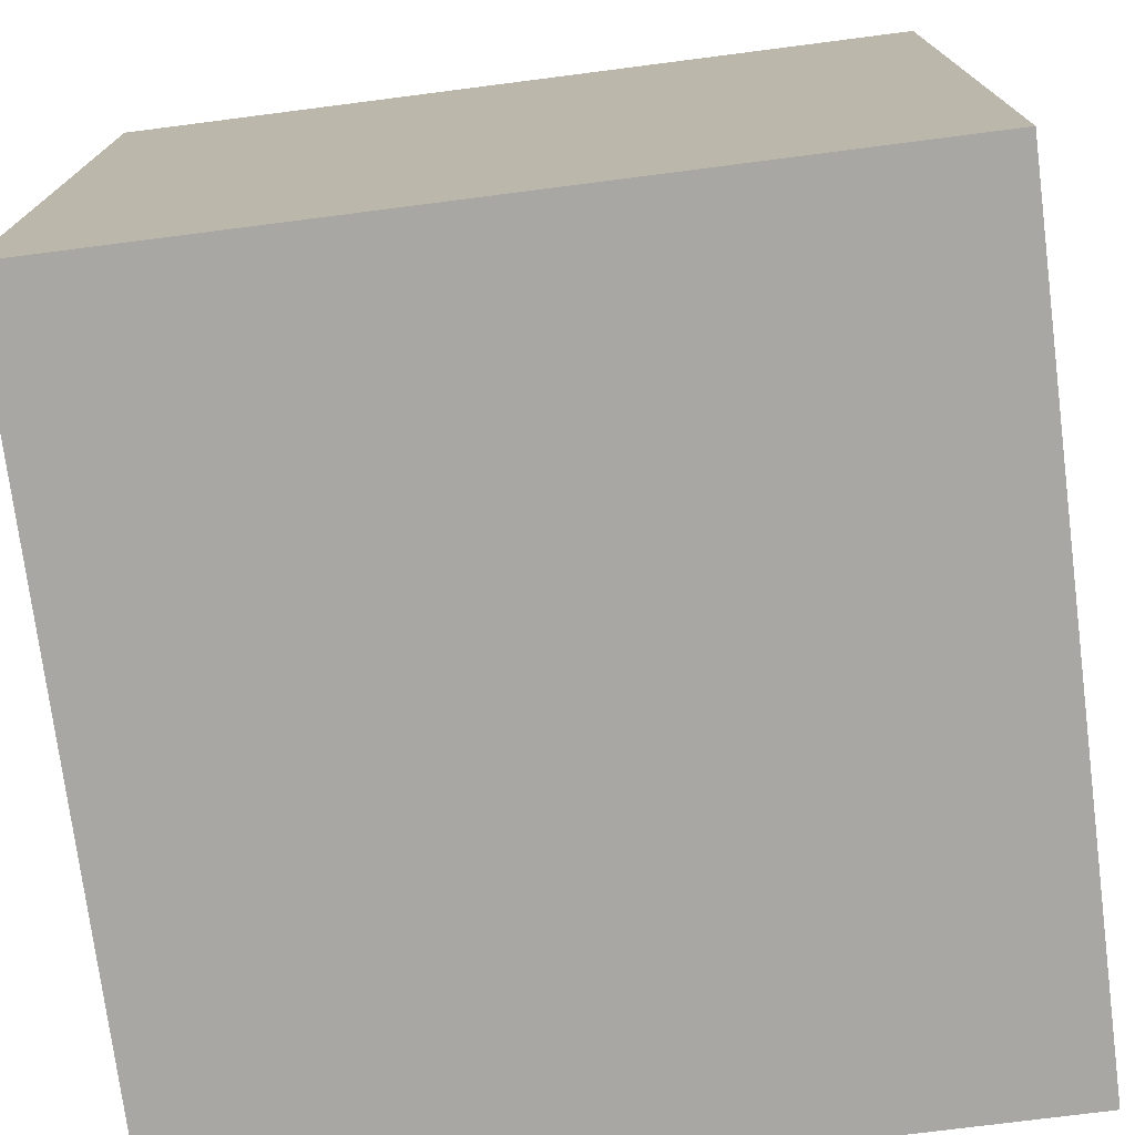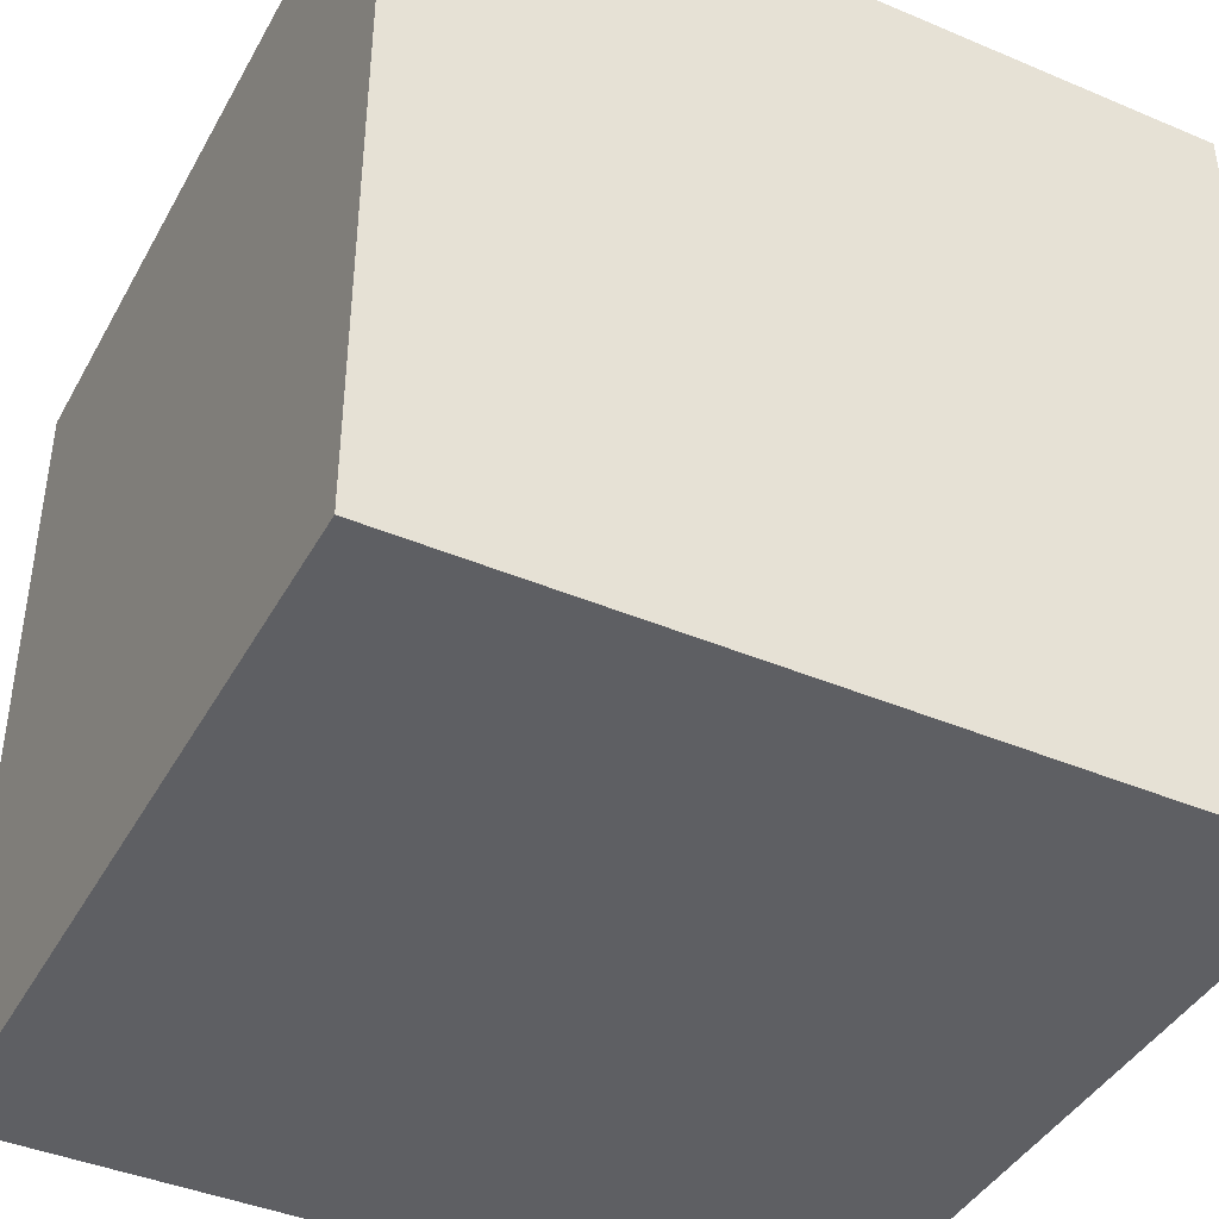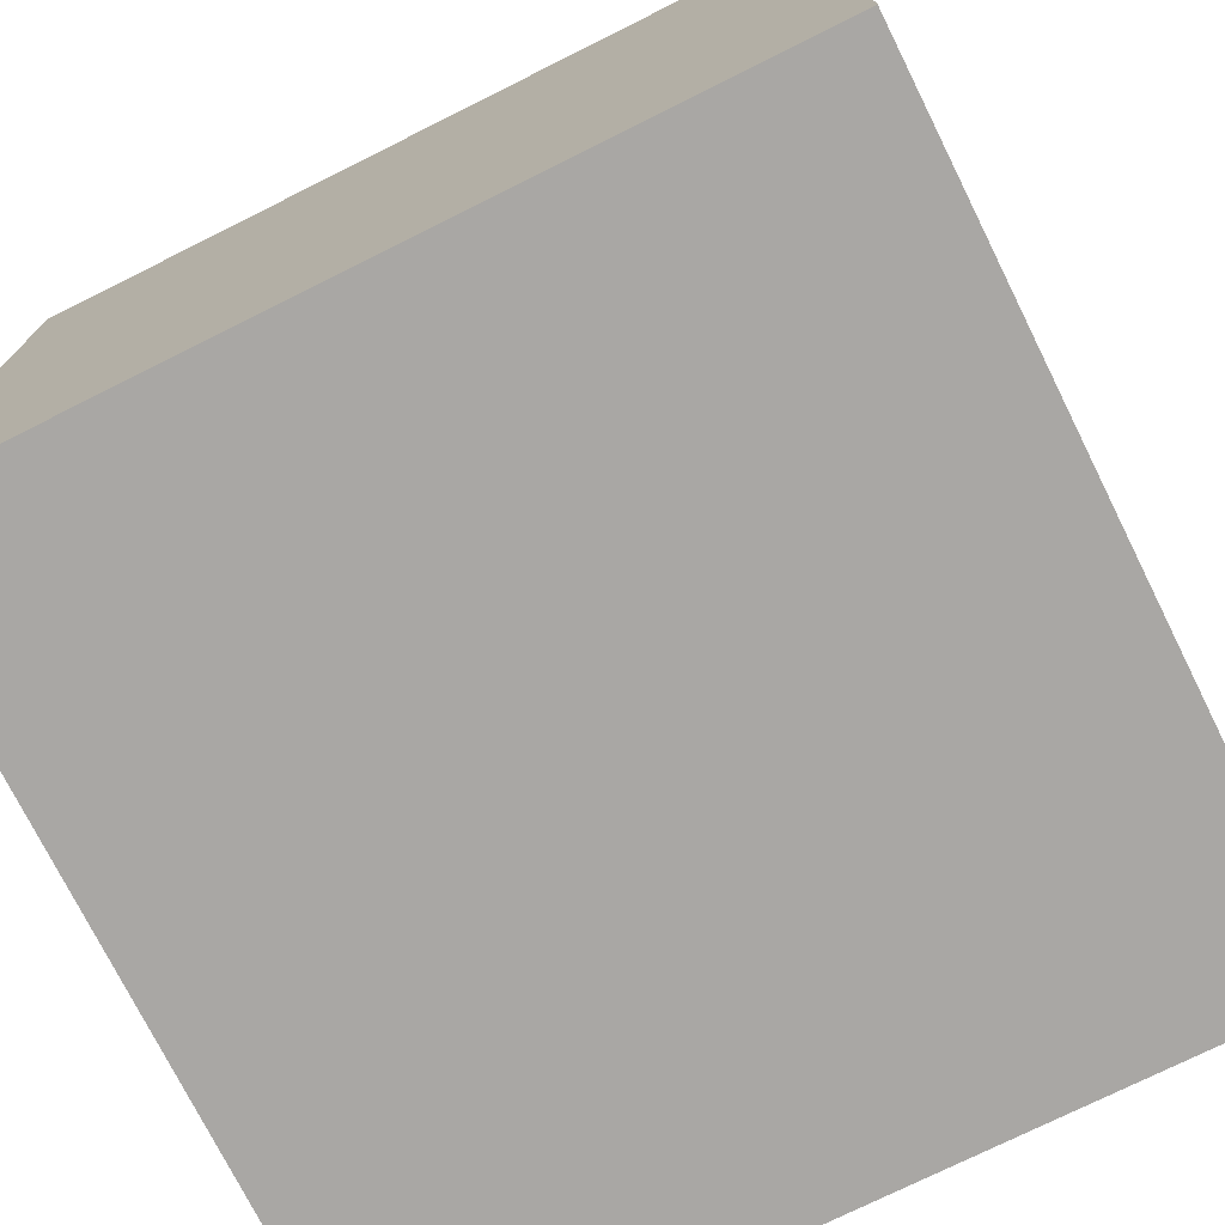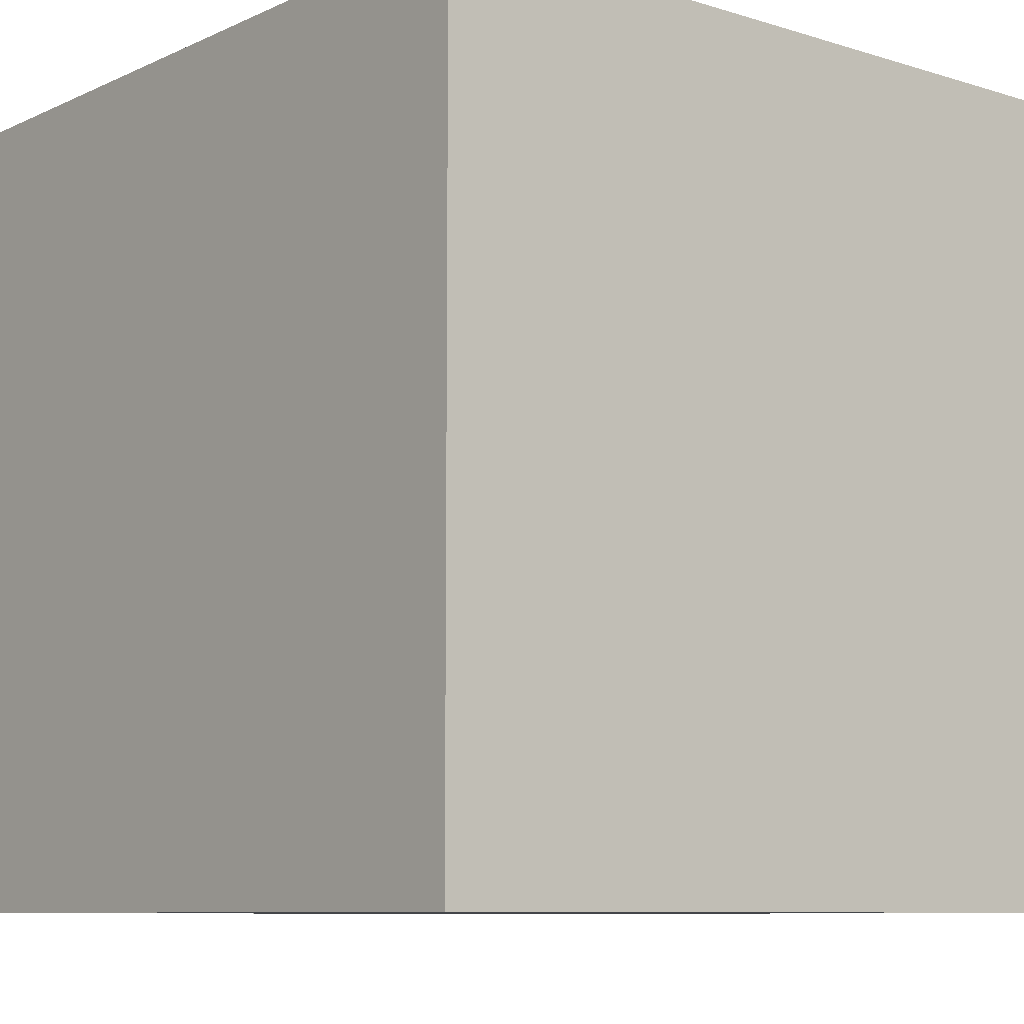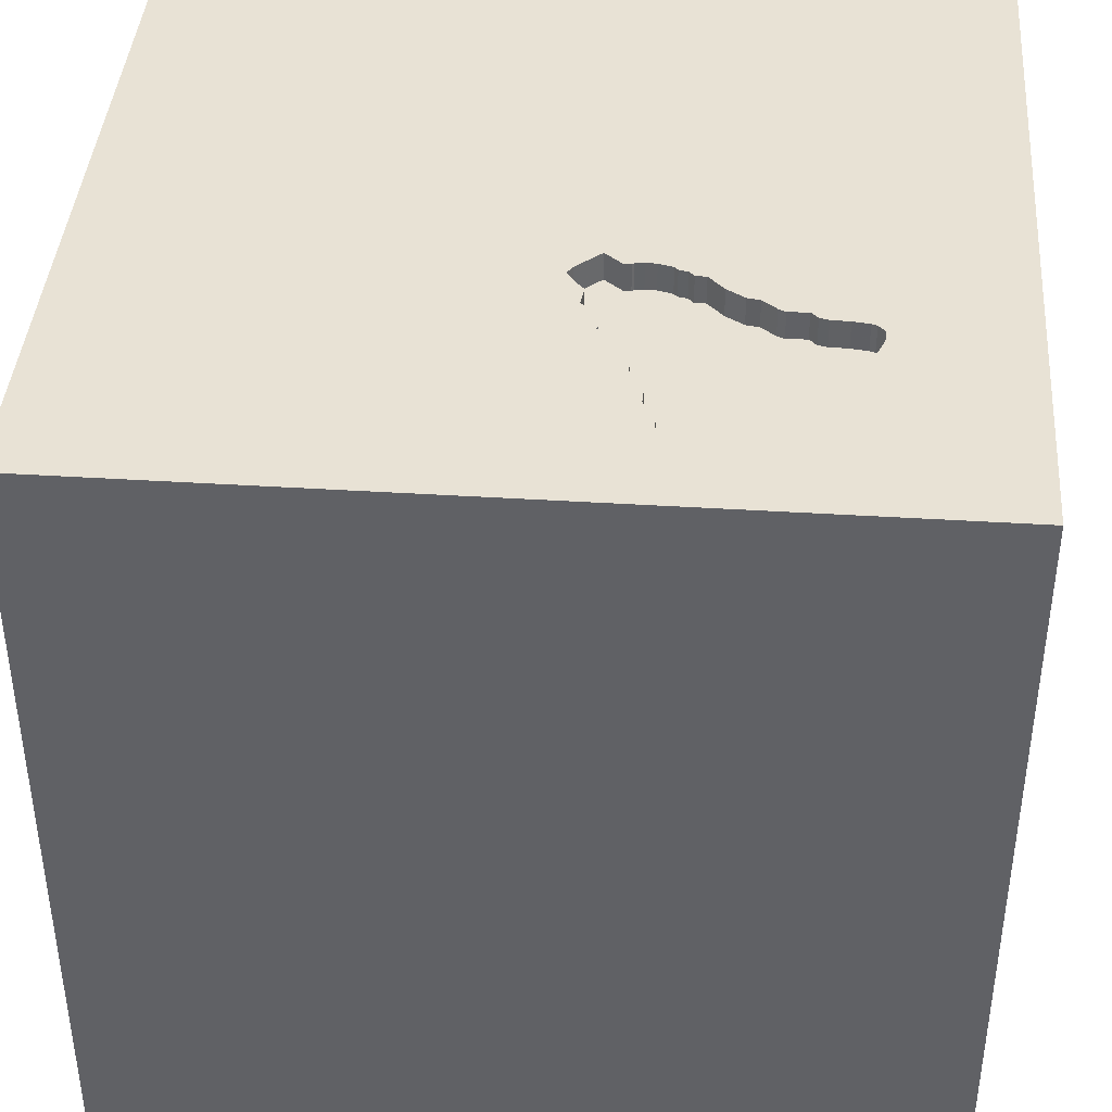
<metadata>
{"format":"obj","ext":"obj","renderer":"f3d","projection":"perspective","resolution":1024,"background":"white","views":[{"elev":-74.7,"azim":-82.7,"up":"+Y"},{"elev":-41.8,"azim":63.0,"up":"+Y"},{"elev":-74.7,"azim":116.5,"up":"+Z"},{"elev":-8.7,"azim":50.3,"up":"+Z"},{"elev":40.8,"azim":94.4,"up":"+Y"}]}
</metadata>
<code>
o bell_196
v 0.9403 1.5 -0.3118
v 0.9534 1.5 -0.3241
v 0.4653 1.5 -0.09377
v 0.4653 1.4 -0.09377
v 0.5086 1.5 -0.6116
v 0.5086 1.4 -0.6116
v 0.9132 1.5 -0.2865
v 0.9132 1.4 -0.2865
v 0.908 1.4 -0.9098
v 0.3871 1.5 -0.0834
v 0.3871 1.4 -0.0834
v 1.228 1.5 -0.3928
v 1.058 1.5 -0.3336
v 0.986 1.5 -0.3295
v 0.986 1.4 -0.3295
v 0.3327 1.5 -0.2021
v 0.9348 1.5 -0.8812
v 0.567 1.5 -0.8044
v 0.567 1.4 -0.8044
v 0.612 1.5 -0.9846
v -0.778 0.1562 -1.5
v -1.042 1.042 -1.5
v -0.7552 0.9635 1.5
v -1.025 -0.6445 -1.5
v -0.8333 -1.5 -1.042
v -0.7812 -1.5 1.302
v -1.042 -1.5 -0.3646
v -0.651 -1.5 0.8984
v -0.6055 1.5 0.1888
v -0.5143 1.5 -1.038
v -0.8073 -1.198 1.5
v 0.4378 1.5 -0.5202
v 0.9582 1.5 -0.8562
v 0.9582 1.4 -0.8562
v 0.6035 1.5 -0.9265
v 0.6035 1.4 -0.9265
v 1.029 1.5 -0.8473
v 0.8935 1.5 -0.2807
v 0.3456 1.5 -0.1278
v 0.5901 1.5 -0.135
v 0.5901 1.4 -0.135
v 0.4525 0.3451 -1.5
v 0.1953 0.4948 1.5
v 0.4167 -0.1562 1.5
v -0.1302 1.12 -1.5
v 0.2604 1.172 1.5
v 0.4687 -0.625 1.5
v 0.2083 -1.5 -0.8333
v 0.4297 -1.5 0.4687
v 0.5469 -1.5 -0.2083
v 0.3906 -1.5 1.198
v 0.1302 -1.5 -1.5
v 0.2083 -1.5 -1.25
v 0.1562 -1.5 -0.4167
v 0.1302 -1.5 1.5
v 0.3056 1.5 -0.1705
v 0.4297 1.5 0.2865
v 0.1562 1.5 -0.1302
v 0.8757 1.5 0.9896
v 0.5364 1.5 -0.6813
v -0.1042 1.5 -1.5
v 0.5729 1.5 -1.224
v 0.1562 1.5 -0.5208
v 0.1042 1.5 1.5
v 0.06022 -0.7845 -1.5
v 0.651 -1.185 1.5
v 1.038 1.5 -0.3278
v 1.038 1.4 -0.3278
v 1.263 1.5 -0.463
v 1.263 1.4 -0.463
v 0.4189 1.5 -0.06287
v 0.4189 1.4 -0.06287
v 1.15 1.5 -0.3695
v 0.6428 1.5 -0.1592
v 0.6428 1.4 -0.1592
v 0.02604 -1.094 1.5
v -0.05208 -0 1.5
v -0.1562 -0.4688 1.5
v 0 -1.5 0.05208
v -0.1042 -1.5 1.198
v -0.1823 -1.5 0.5599
v -0.2734 1.5 1.107
v -0.3125 1.068 1.5
v 0.6227 1.5 -0.1404
v 0.57 1.5 -0.1162
v 0.57 1.4 -0.1162
v 0.3649 1.5 -0.3892
v 0.3649 1.4 -0.3892
v 0.3056 1.4 -0.1705
v 0.6227 1.4 -0.1404
v 0.3489 1.5 -0.2989
v 0.908 1.5 -0.9098
v 1.061 -0.6966 -1.5
v 1.224 0.1562 -1.5
v 1.042 0.4427 1.5
v 1.25 -0.1562 1.5
v 1.198 -0.625 1.5
v 1.055 -1.5 0.3125
v 1.094 -1.5 -0.1823
v 1.5 -1.5 1.5
v 1.029 -1.5 -0.7552
v 1.5 -1.5 -1.5
v 1.042 -1.5 0.8333
v 1.224 1.5 -0.1562
v 1.146 1.5 -0.7292
v 1.5 1.5 -1.5
v 1.14 1.5 -0.6619
v 0.6191 1.5 -1.004
v 0.6191 1.4 -1.004
v 1.091 1.5 -0.3649
v 1.091 1.4 -0.3649
v 0.9774 1.5 -0.8491
v 0.7818 1.5 -0.239
v 1.257 1.5 -0.4827
v 1.257 1.4 -0.4827
v 1.221 1.5 -0.5618
v 1.221 1.4 -0.5618
v -0.4687 0.4167 1.5
v -0.625 -0.3906 1.5
v -0.4687 -1.5 -0
v -1.5 -1.094 0.5208
v -1.5 -0.651 0.1562
v -1.5 -0.5599 1.25
v -1.5 -0.625 -1.302
v -1.5 -0.625 0.7292
v -1.5 0.4167 0.1562
v -1.5 0.5208 1.172
v -1.5 0.1823 -0.4687
v -1.5 0.3906 0.625
v -1.5 0.1562 -1.5
v -1.5 0.4427 -1.211
v -1.5 -0.1042 1.5
v -1.5 0.02604 -1.094
v -1.5 -0.1042 0.1562
v -1.5 0.02604 1.094
v -1.5 1.25 0.6641
v -1.5 1.211 -0.1823
v -1.5 1.5 1.5
v -1.5 1.5 -1.5
v -1.5 -0.599 -0.8594
v -1.5 -0.4687 -0.4167
v -1.5 -1.5 -0.1302
v -1.5 -1.5 1.5
v -1.5 -1.5 -1.5
v -1.5 1.5 -0.1302
v -1.5 -1.302 0.05208
v -1.5 -1.198 -0.5208
v -1.5 0.8073 -0.625
v -1.5 0.8333 0.1562
v 0.7425 1.5 -1.006
v 0.7425 1.4 -1.006
v 0.4811 1.5 -0.1085
v 0.7137 1.5 -1.017
v 0.5238 1.5 -0.122
v 0.8935 1.4 -0.2807
v 0.6848 1.5 -1.028
v 0.6848 1.4 -1.028
v 0.3597 1.5 -0.2336
v 1.055 1.003 -1.5
v 0.5166 1.5 -0.6568
v 0.7292 1.146 1.5
v 1.084 1.5 -0.7352
v 0.4676 1.5 -0.5481
v 0.4676 1.4 -0.5481
v 1.085 1.5 -0.7741
v 1.085 1.4 -0.7741
v 0.3502 1.5 -0.3378
v 0.3502 1.4 -0.3378
v 0.3489 1.4 -0.2989
v 1.112 1.5 -0.6979
v 0.6658 1.5 -0.1682
v 1.084 1.4 -0.7352
v 1.228 1.4 -0.3928
v 0.6014 1.5 -0.8616
v 0.6014 1.4 -0.8616
v 1.354 1.5 -0.625
v 0.4073 1.5 -0.4917
v 0.4073 1.4 -0.4917
v 0.406 1.5 -0.4528
v 0.406 1.4 -0.4528
v 0.3959 1.5 -0.4434
v 1.5 -0.5729 -1.104
v 1.5 -1.042 -0
v 1.5 -0.8203 1.12
v 1.5 0.7845 1.165
v 1.5 0.1237 -0.4427
v 1.5 -0.1042 0.5339
v 1.5 0.1042 -1.5
v 1.5 0.4167 -1.198
v 1.5 0.1302 1.5
v 1.5 1.12 -0.6901
v 1.5 0.9375 0.1823
v 1.5 -1.5 0.1302
v 1.5 1.5 -0.1302
v 1.5 1.5 1.5
v 0.3858 1.5 -0.434
v 0.3859 1.4 -0.434
v 0.5166 1.4 -0.6568
v -1.198 0.4427 1.5
v -1.198 -0.1823 1.5
v -1.198 -0.625 1.5
v -1.094 -1.5 0.2344
v -1.276 -1.5 0.8724
v -1.12 1.5 0.8854
v -1.276 1.5 -0.1562
v 0.5711 1.5 -0.7328
v 0.5573 1.5 -0.7073
v 0.5573 1.4 -0.7073
v 1.226 1.5 -0.5292
v 1.226 1.4 -0.5292
v 1.079 1.5 -0.7937
v 1.079 1.4 -0.7937
v 1.111 1.5 -0.3708
v 0.5938 1.5 -0.8294
v 0.5938 1.4 -0.8294
v 1.255 1.5 -0.4179
v -0.3646 -1.198 1.5
v -0.3906 -1.5 -0.8984
v 0.5711 1.4 -0.7328
v 1.255 1.4 -0.4179
v 0.3783 1.5 -0.4017
v 0.3783 1.4 -0.4017
v 1.203 1.5 -0.5949
v 1.203 1.4 -0.5949
v 0.8333 -0.1562 1.5
v 0.7326 1.5 -0.2001
v 0.9774 1.4 -0.8491
v 0.6888 1.5 -0.1772
v 0.6888 1.4 -0.1772
v 0.7818 1.4 -0.239
v 0.6459 1.5 -1.029
v 0.6459 1.4 -1.029
v 0.4989 1.5 -0.1251
v 0.4989 1.4 -0.1251
v 1.171 1.5 -0.6284
v 0.6024 1.5 -0.8941
v 1.058 1.4 -0.3336
v 1.14 1.4 -0.6619
v 1.029 1.4 -0.8473
v 0.8676 1.5 -0.2815
v 0.8676 1.4 -0.2815
v 0.3605 1.5 -0.2595
v 0.3605 1.4 -0.2595
v 1.15 1.4 -0.3695
v 0.6951 1.5 -0.1705
v 0.6951 1.4 -0.1705
v 1.111 1.4 -0.3708
v 0.3543 1.5 -0.2662
v 0.612 1.4 -0.9846
v 0.3597 1.4 -0.2336
v 0.3543 1.4 -0.2662
v 0.9534 1.4 -0.3241
f 203 26 143
f 132 123 143
f 201 132 143
f 123 125 143
f 125 121 143
f 121 142 143
f 203 28 26
f 55 31 143
f 31 201 143
f 121 146 142
f 142 203 143
f 26 55 143
f 55 217 31
f 201 200 132
f 142 202 203
f 26 80 55
f 132 135 123
f 28 80 26
f 55 76 217
f 31 119 201
f 203 202 28
f 217 119 31
f 200 199 132
f 80 51 55
f 119 200 201
f 132 127 135
f 121 122 146
f 55 66 76
f 217 78 119
f 135 125 123
f 125 122 121
f 142 27 202
f 202 81 28
f 76 78 217
f 135 129 125
f 146 147 142
f 81 80 28
f 138 127 132
f 122 147 146
f 147 144 142
f 100 66 55
f 199 138 132
f 125 134 122
f 144 27 142
f 27 120 202
f 120 81 202
f 51 100 55
f 129 134 125
f 119 199 200
f 122 141 147
f 81 51 80
f 76 47 78
f 78 77 119
f 119 118 199
f 127 129 135
f 81 49 51
f 66 47 76
f 147 140 144
f 120 79 81
f 134 141 122
f 141 140 147
f 144 25 27
f 51 103 100
f 77 118 119
f 129 126 134
f 79 49 81
f 49 103 51
f 47 44 78
f 118 23 199
f 199 23 138
f 138 129 127
f 27 218 120
f 44 77 78
f 138 136 129
f 134 128 141
f 25 218 27
f 218 79 120
f 66 97 47
f 77 43 118
f 218 54 79
f 79 50 49
f 100 97 66
f 129 149 126
f 47 225 44
f 118 83 23
f 136 149 129
f 126 128 134
f 128 140 141
f 140 124 144
f 49 98 103
f 97 225 47
f 44 43 77
f 43 83 118
f 54 50 79
f 50 98 49
f 65 144 24
f 218 48 54
f 126 148 128
f 128 133 140
f 97 96 225
f 149 148 126
f 133 124 140
f 225 43 44
f 83 138 23
f 136 137 149
f 144 218 25
f 98 100 103
f 225 95 43
f 43 46 83
f 83 64 138
f 82 204 138
f 218 53 48
f 50 99 98
f 98 193 100
f 183 184 100
f 100 96 97
f 82 138 64
f 29 204 82
f 138 145 136
f 149 137 148
f 124 130 144
f 21 65 24
f 48 50 54
f 183 100 193
f 187 184 183
f 100 190 96
f 204 145 138
f 145 137 136
f 133 130 124
f 24 144 130
f 144 52 218
f 184 190 100
f 96 95 225
f 95 161 43
f 161 46 43
f 46 64 83
f 205 145 204
f 128 131 133
f 21 24 130
f 65 52 144
f 52 53 218
f 99 193 98
f 185 190 184
f 57 29 82
f 148 131 128
f 48 101 50
f 50 101 99
f 186 187 183
f 58 29 57
f 42 65 21
f 29 205 204
f 131 130 133
f 187 185 184
f 190 95 96
f 53 101 48
f 192 187 186
f 95 195 161
f 59 82 64
f 57 82 59
f 56 63 58
f 63 29 58
f 30 205 29
f 137 139 148
f 148 139 131
f 101 193 99
f 57 152 3
f 71 10 58
f 57 3 71
f 71 58 57
f 91 167 63
f 63 56 16
f 158 242 248
f 248 91 63
f 63 16 158
f 63 158 248
f 56 58 39
f 87 221 196
f 177 32 63
f 181 179 177
f 63 87 196
f 196 181 177
f 63 196 177
f 63 30 29
f 145 139 137
f 53 102 101
f 101 102 193
f 190 195 95
f 161 64 46
f 152 154 233
f 39 58 10
f 167 87 63
f 160 60 63
f 63 32 163
f 63 163 5
f 63 5 160
f 30 145 205
f 22 21 130
f 52 102 53
f 183 193 102
f 161 195 64
f 207 206 60
f 30 139 145
f 139 130 131
f 45 21 22
f 42 21 45
f 93 52 65
f 182 183 102
f 192 185 187
f 185 195 190
f 59 64 195
f 85 154 152
f 57 226 245
f 85 152 57
f 84 40 85
f 171 74 84
f 57 245 228
f 84 85 57
f 228 171 84
f 57 228 84
f 60 206 18
f 62 63 60
f 42 93 65
f 93 102 52
f 186 183 182
f 191 192 186
f 57 7 38
f 38 240 113
f 226 57 38
f 38 113 226
f 62 60 18
f 236 35 62
f 18 214 174
f 236 62 18
f 18 174 236
f 62 30 63
f 22 130 139
f 159 42 45
f 94 93 42
f 104 57 59
f 57 104 1
f 57 1 7
f 153 150 62
f 62 35 20
f 156 153 62
f 62 20 108
f 231 156 62
f 108 231 62
f 189 186 182
f 191 186 189
f 150 37 62
f 2 1 104
f 213 110 13
f 104 73 213
f 104 213 13
f 67 14 2
f 104 13 67
f 104 67 2
f 92 37 150
f 104 12 73
f 159 94 42
f 104 176 216
f 104 216 12
f 106 62 37
f 61 30 62
f 61 45 22
f 61 159 45
f 194 192 191
f 195 185 192
f 194 104 59
f 194 176 104
f 176 209 114
f 69 216 176
f 176 114 69
f 37 92 17
f 37 17 33
f 37 33 112
f 106 61 62
f 61 139 30
f 61 22 139
f 106 159 61
f 188 94 159
f 188 93 94
f 188 189 182
f 106 191 189
f 106 194 191
f 194 195 192
f 194 59 195
f 106 176 194
f 176 223 116
f 116 209 176
f 105 37 211
f 165 162 105
f 211 165 105
f 106 188 159
f 188 102 93
f 188 182 102
f 106 189 188
f 223 176 105
f 105 107 235
f 105 235 223
f 105 162 170
f 106 37 176
f 37 105 176
f 105 170 107
f 230 229 246
f 164 229 230
f 226 113 230
f 230 246 226
f 228 245 246
f 246 229 228
f 164 180 229
f 230 6 164
f 246 245 226
f 180 164 178
f 229 180 75
f 241 6 230
f 164 6 163
f 113 240 241
f 241 230 113
f 171 228 229
f 229 75 171
f 177 179 180
f 180 178 177
f 32 177 178
f 178 164 32
f 222 75 180
f 6 241 208
f 5 163 6
f 164 163 32
f 240 38 241
f 74 171 75
f 179 181 180
f 222 41 75
f 222 180 197
f 198 6 208
f 208 241 252
f 160 5 6
f 6 198 160
f 155 241 38
f 75 90 74
f 181 196 197
f 197 180 181
f 41 222 243
f 75 41 90
f 196 221 222
f 222 197 196
f 198 208 60
f 60 160 198
f 219 208 252
f 252 241 8
f 155 8 241
f 84 74 90
f 243 234 41
f 168 243 222
f 90 41 84
f 221 87 222
f 207 60 208
f 208 219 207
f 219 252 172
f 252 8 1
f 1 2 252
f 8 155 38
f 38 7 8
f 234 243 250
f 41 234 86
f 169 243 168
f 222 88 168
f 40 84 41
f 88 222 87
f 206 207 219
f 172 34 219
f 252 238 172
f 7 1 8
f 250 4 234
f 250 243 158
f 41 86 40
f 86 234 154
f 154 85 86
f 243 169 251
f 169 168 167
f 167 91 169
f 168 88 87
f 87 167 168
f 18 206 219
f 219 19 18
f 34 172 227
f 215 219 34
f 238 252 15
f 172 238 170
f 170 162 172
f 2 14 15
f 15 252 2
f 250 11 4
f 152 233 234
f 234 4 152
f 242 158 243
f 158 16 250
f 85 40 86
f 234 233 154
f 248 242 243
f 243 251 248
f 91 248 251
f 251 169 91
f 215 19 219
f 112 33 34
f 34 227 112
f 227 172 212
f 215 34 9
f 238 15 111
f 238 107 170
f 250 89 11
f 72 4 11
f 4 3 152
f 89 250 16
f 16 56 89
f 214 18 19
f 19 215 214
f 34 33 17
f 227 212 239
f 166 212 172
f 175 215 9
f 9 34 17
f 17 92 9
f 247 238 111
f 111 15 68
f 238 224 235
f 235 107 238
f 162 165 166
f 166 172 162
f 14 67 68
f 68 15 14
f 11 89 39
f 39 10 11
f 4 72 3
f 72 11 71
f 89 56 39
f 227 239 112
f 239 212 37
f 212 166 211
f 174 214 215
f 215 175 174
f 175 9 151
f 238 247 224
f 247 111 213
f 68 237 111
f 223 235 224
f 165 211 166
f 10 71 11
f 71 3 72
f 37 112 239
f 211 37 212
f 175 151 36
f 151 9 92
f 92 150 151
f 224 247 210
f 110 213 111
f 213 73 247
f 67 13 237
f 237 68 67
f 13 110 111
f 111 237 13
f 224 117 223
f 236 174 175
f 175 36 236
f 151 157 36
f 150 153 151
f 117 224 210
f 210 247 244
f 244 247 73
f 116 223 117
f 35 236 36
f 153 156 157
f 157 151 153
f 157 249 36
f 117 210 116
f 210 244 173
f 36 249 35
f 249 157 109
f 209 116 210
f 115 210 173
f 173 244 73
f 73 12 173
f 20 35 249
f 156 231 232
f 232 157 156
f 249 109 20
f 109 157 232
f 210 115 114
f 114 209 210
f 115 173 70
f 231 108 232
f 108 20 109
f 109 232 108
f 115 70 114
f 220 70 173
f 12 216 220
f 220 173 12
f 69 114 70
f 70 220 69
f 216 69 220

</code>
